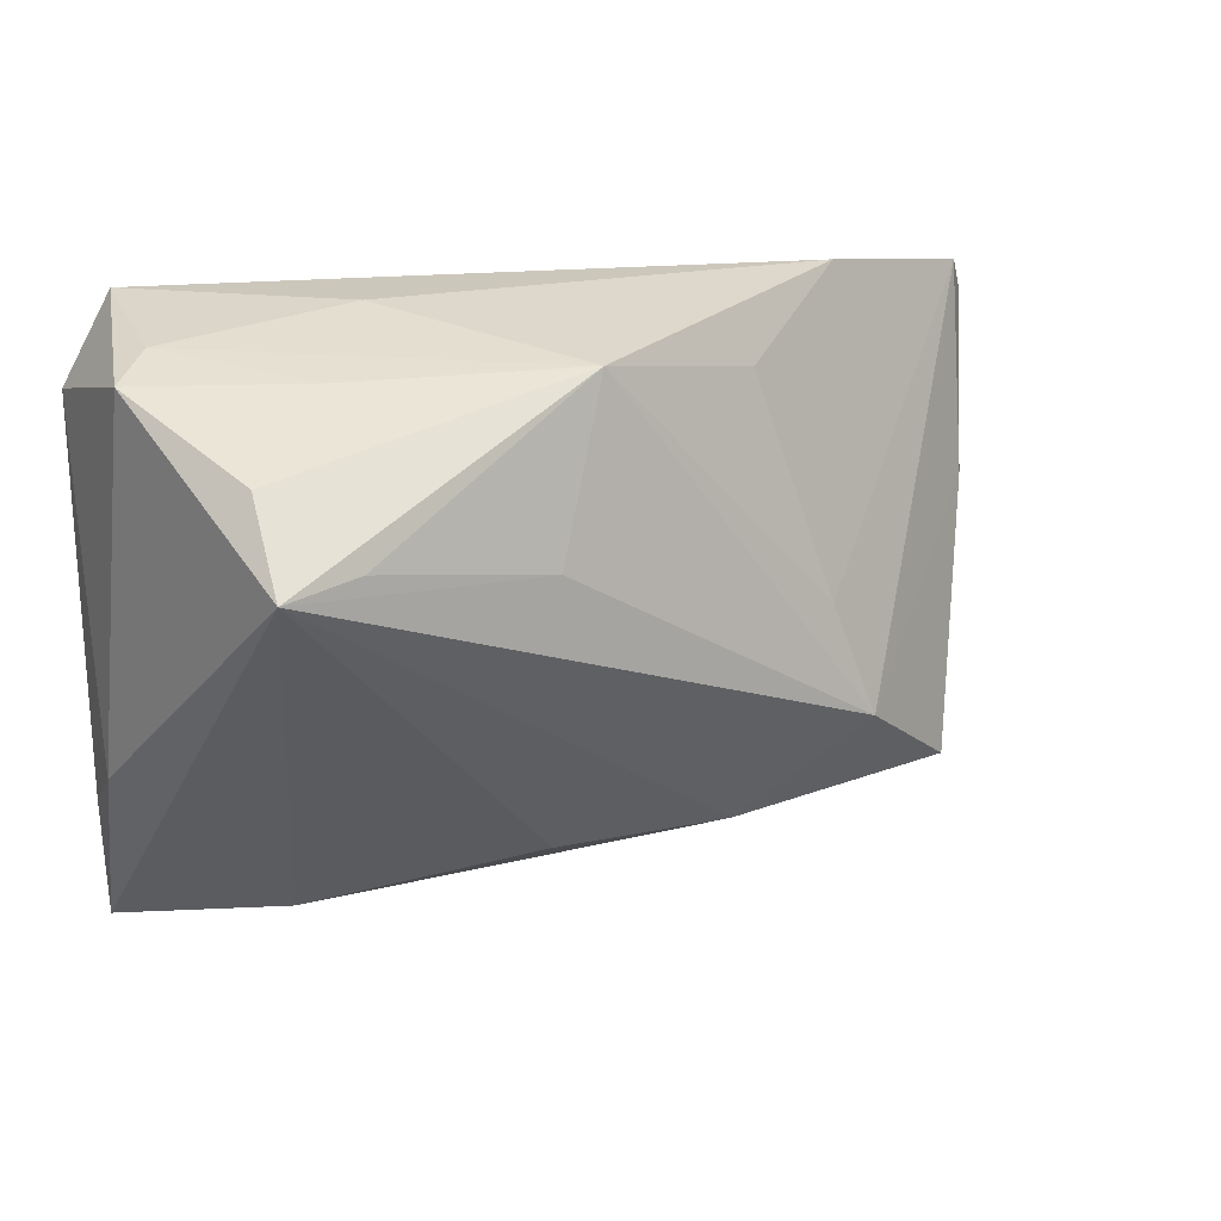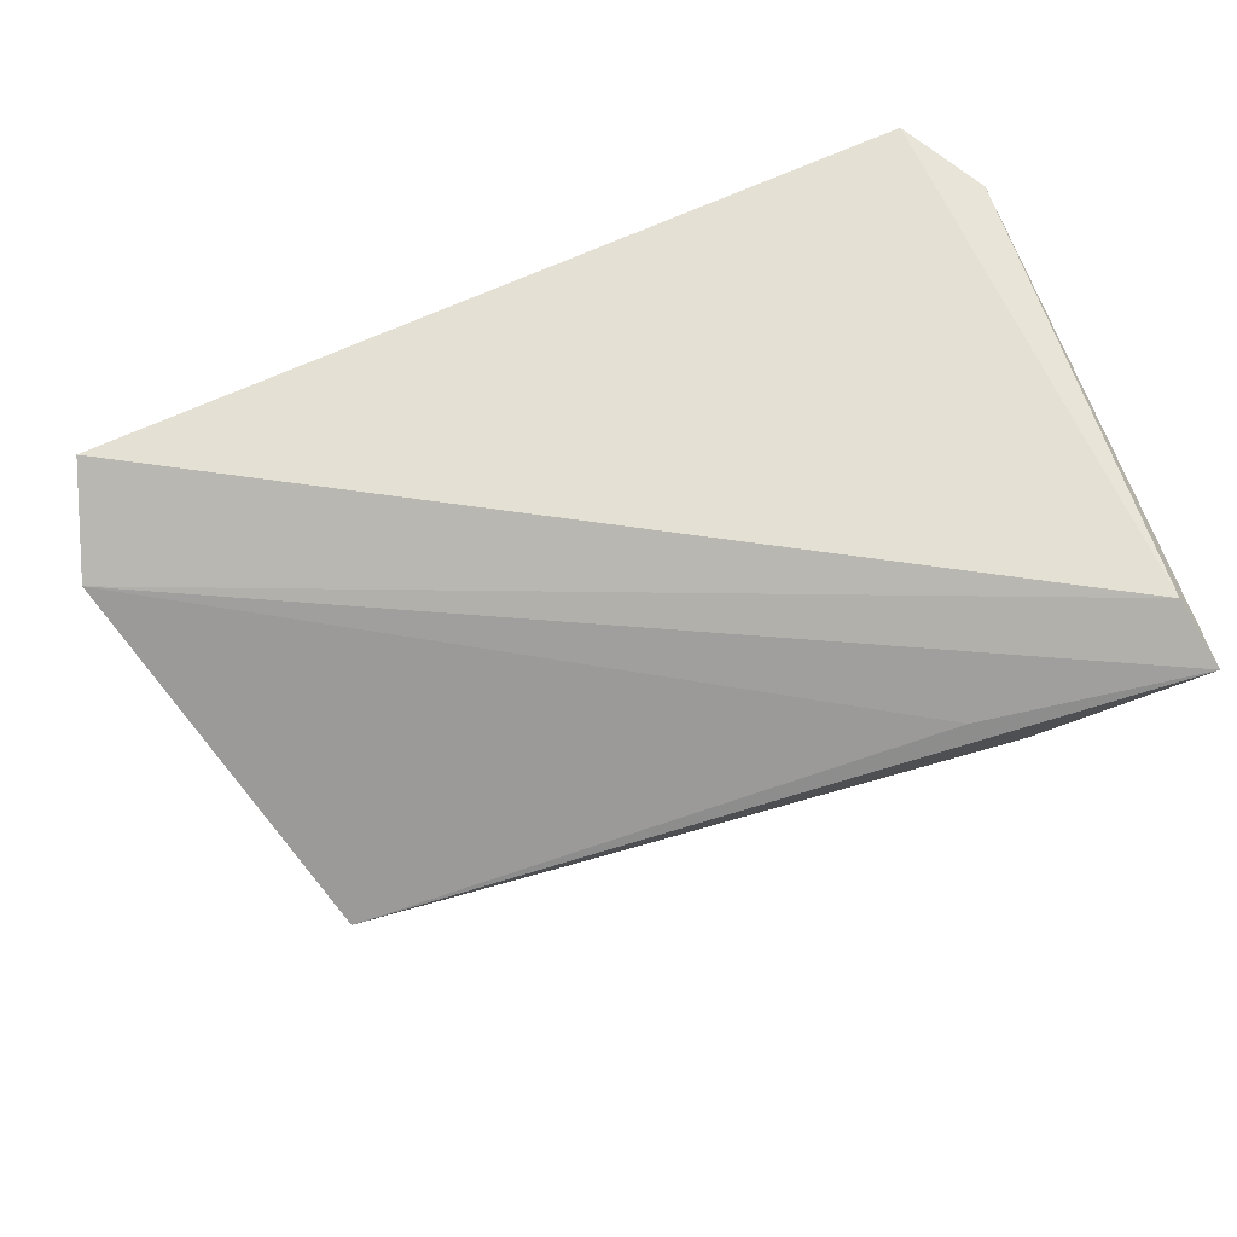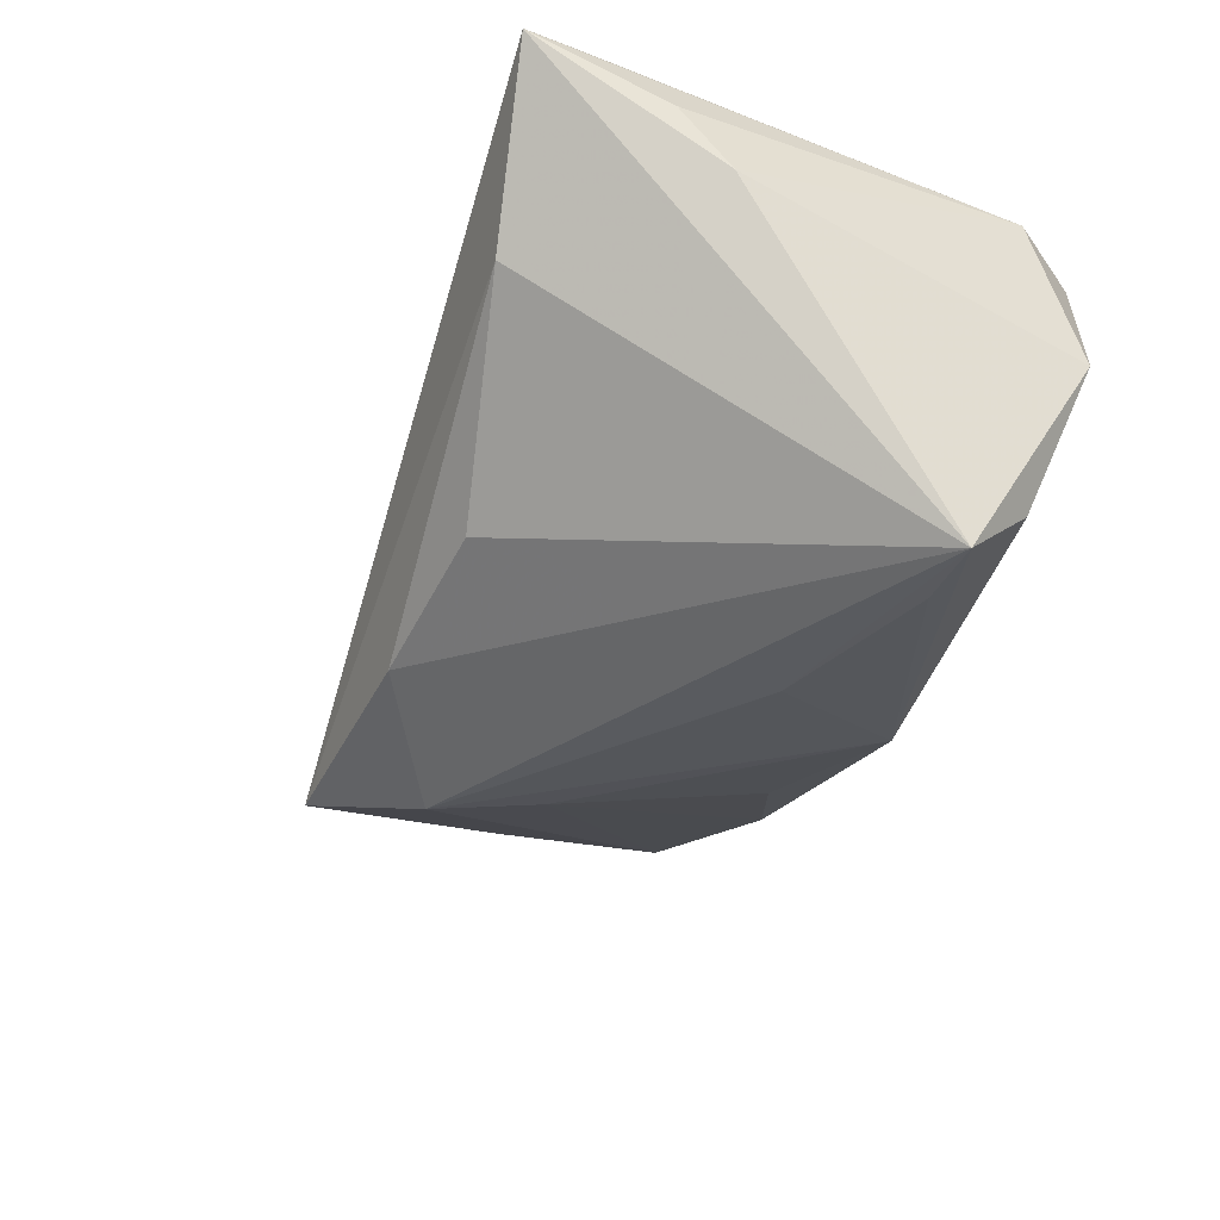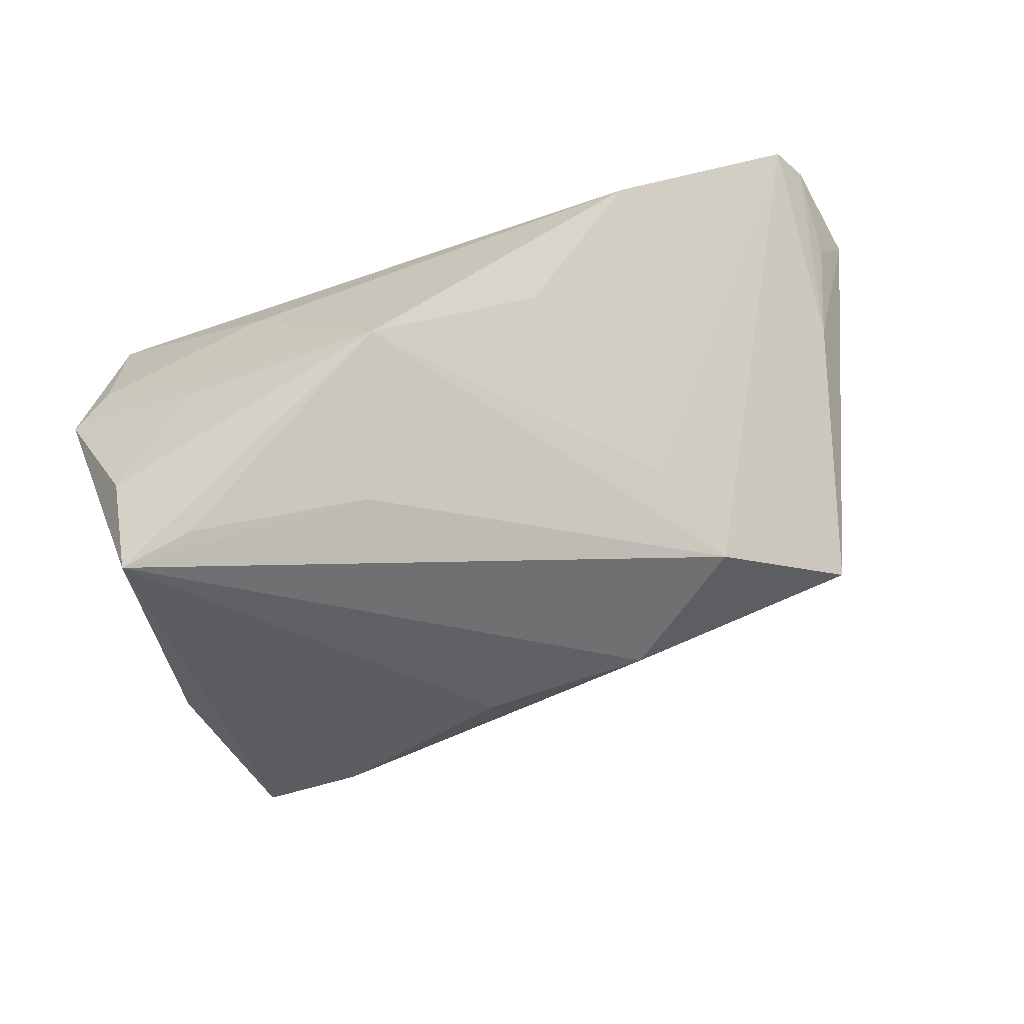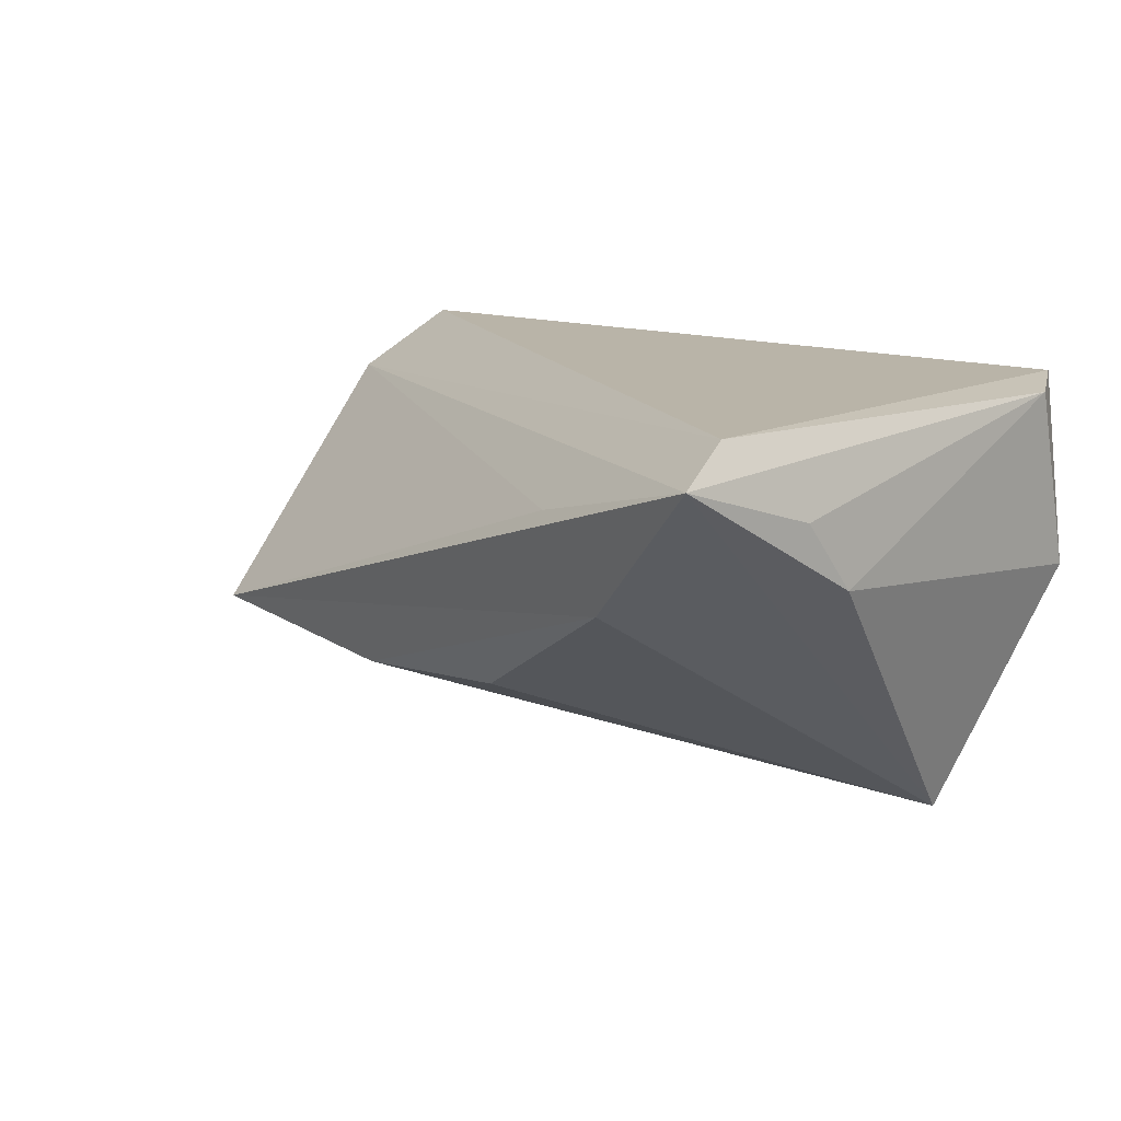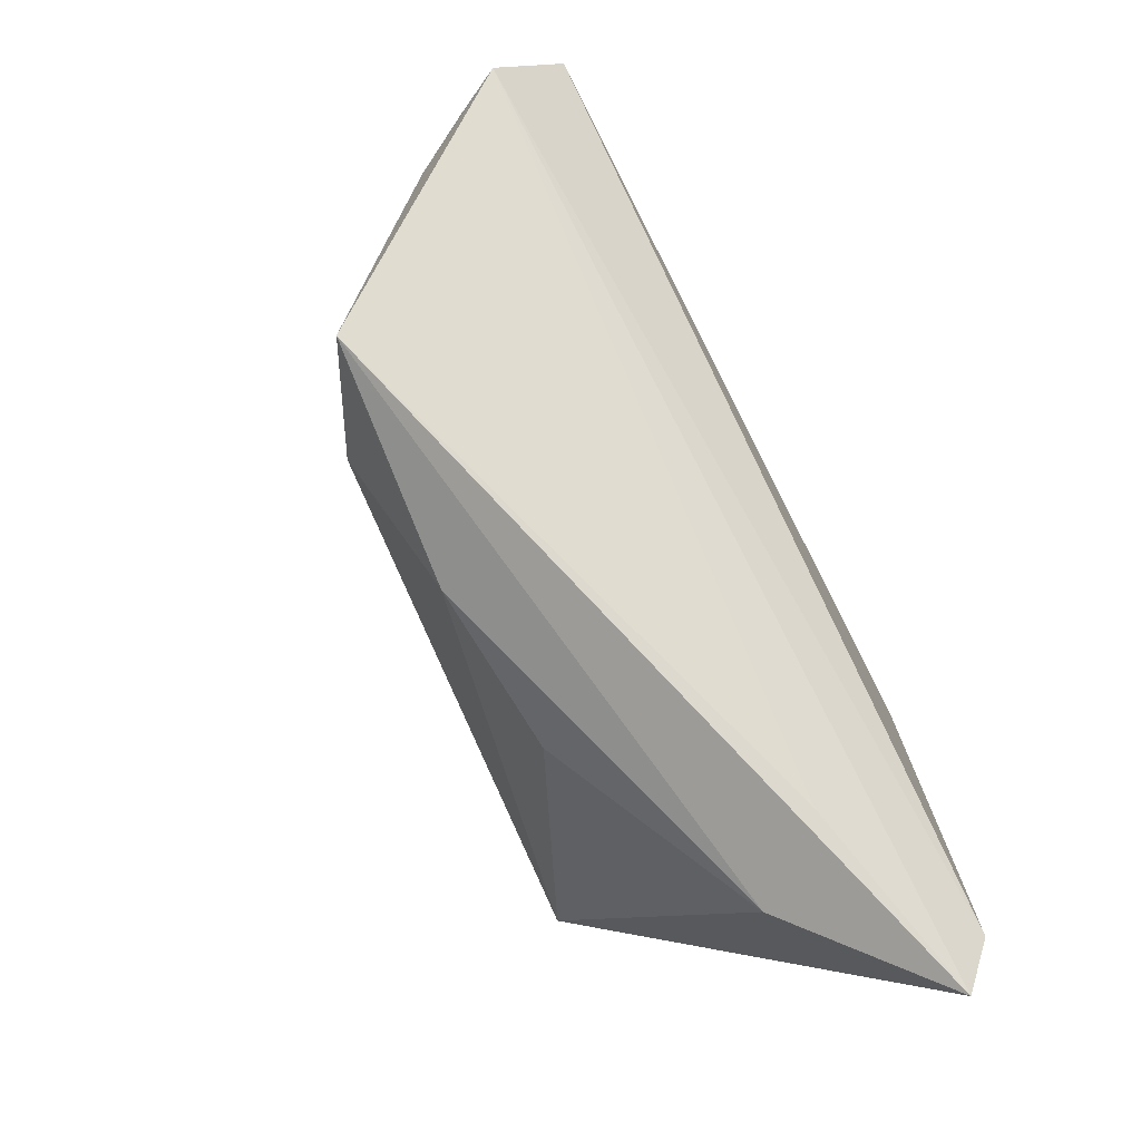
<metadata>
{"format":"obj","ext":"obj","renderer":"f3d","projection":"perspective","resolution":1024,"background":"white","views":[{"elev":21.6,"azim":154.6,"up":"+Y"},{"elev":65.2,"azim":-19.8,"up":"+Z"},{"elev":-45.1,"azim":64.1,"up":"+Z"},{"elev":-74.1,"azim":-159.4,"up":"+Z"},{"elev":13.1,"azim":45.3,"up":"+Z"},{"elev":-74.8,"azim":-63.0,"up":"+Y"}]}
</metadata>
<code>
v -0.01981 -0.02915 -0.01606
v -0.06222 0.01054 0.006637
v -0.03092 -0.004434 -0.01812
v 0.03715 0.02967 0.01998
v -0.002788 0.02614 -0.01879
v 0.0146 0.02966 0.003458
v -0.06094 0.02552 0.007233
v 0.004893 0.007157 -0.02525
v 0.0362 0.01094 -0.03078
v -0.03542 -0.01785 -0.02041
v 0.001516 -0.02897 -0.01454
v 0.04566 -0.01905 0.002575
v 0.02366 0.02545 -0.0105
v 0.04151 -0.03477 0.01998
v 0.03529 0.01936 -0.02142
v -0.03891 0.02967 -0.001981
v 0.0381 0.02744 0.002994
v -0.02352 0.02183 -0.01223
v 0.02665 -0.03718 -0.0004079
v -0.06146 0.02024 0.01998
v 0.0429 0.02528 -0.002188
v 0.02688 0.01193 -0.02885
v 0.04517 -0.02525 0.01064
v -0.06531 0.008939 0.01256
v 0.04337 0.01953 0.01909
v -0.05854 0.00134 2.895e-05
v -0.06318 0.02146 0.009307
v -0.04937 -0.02828 -0.01306
v 0.04355 -0.04219 0.01593
v 0.01837 -0.03686 0.009776
f 12 9 21
f 29 9 12
f 30 29 24
f 24 28 30
f 30 28 29
f 24 29 14
f 24 14 20
f 20 14 4
f 24 20 27
f 25 14 29
f 4 14 25
f 21 4 25
f 25 12 21
f 19 9 29
f 19 11 9
f 29 28 19
f 21 9 15
f 9 5 15
f 6 16 4
f 6 5 16
f 4 16 7
f 7 20 4
f 7 27 20
f 24 27 2
f 29 12 23
f 23 25 29
f 12 25 23
f 28 10 1
f 1 19 28
f 11 19 1
f 9 11 1
f 1 10 9
f 9 10 8
f 8 10 5
f 16 5 18
f 21 15 13
f 13 15 5
f 26 10 28
f 26 7 10
f 26 28 24
f 24 2 26
f 27 7 26
f 26 2 27
f 22 5 9
f 9 8 22
f 22 8 5
f 5 10 3
f 3 18 5
f 10 7 3
f 3 7 16
f 16 18 3
f 5 6 17
f 17 13 5
f 21 13 17
f 17 4 21
f 17 6 4

</code>
